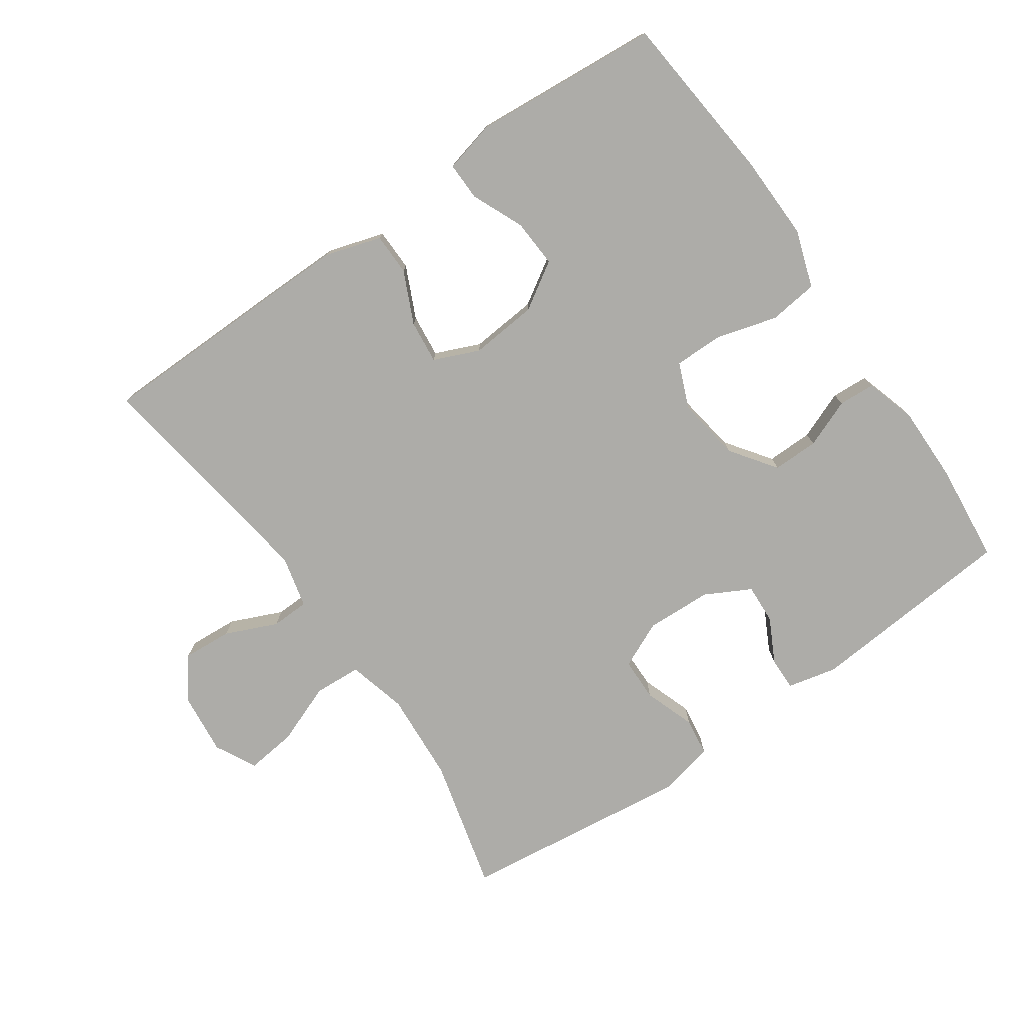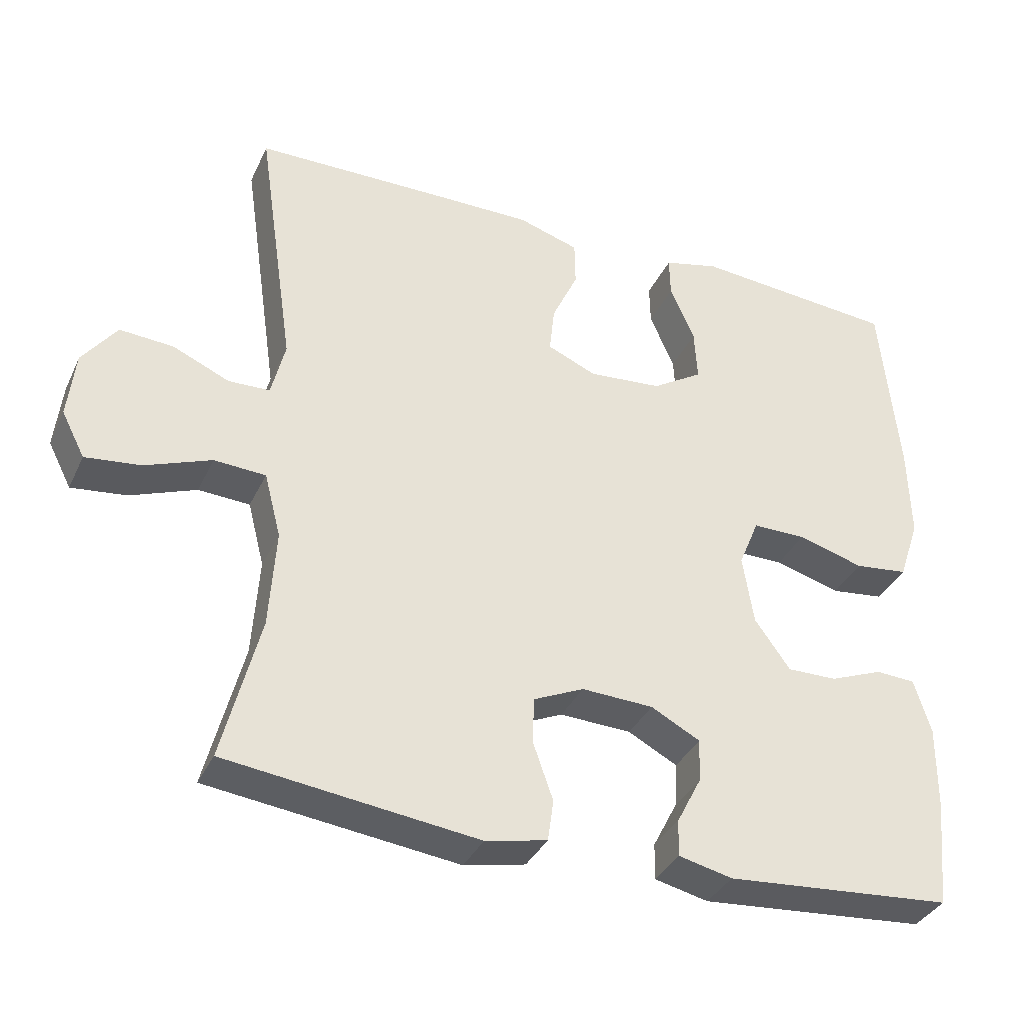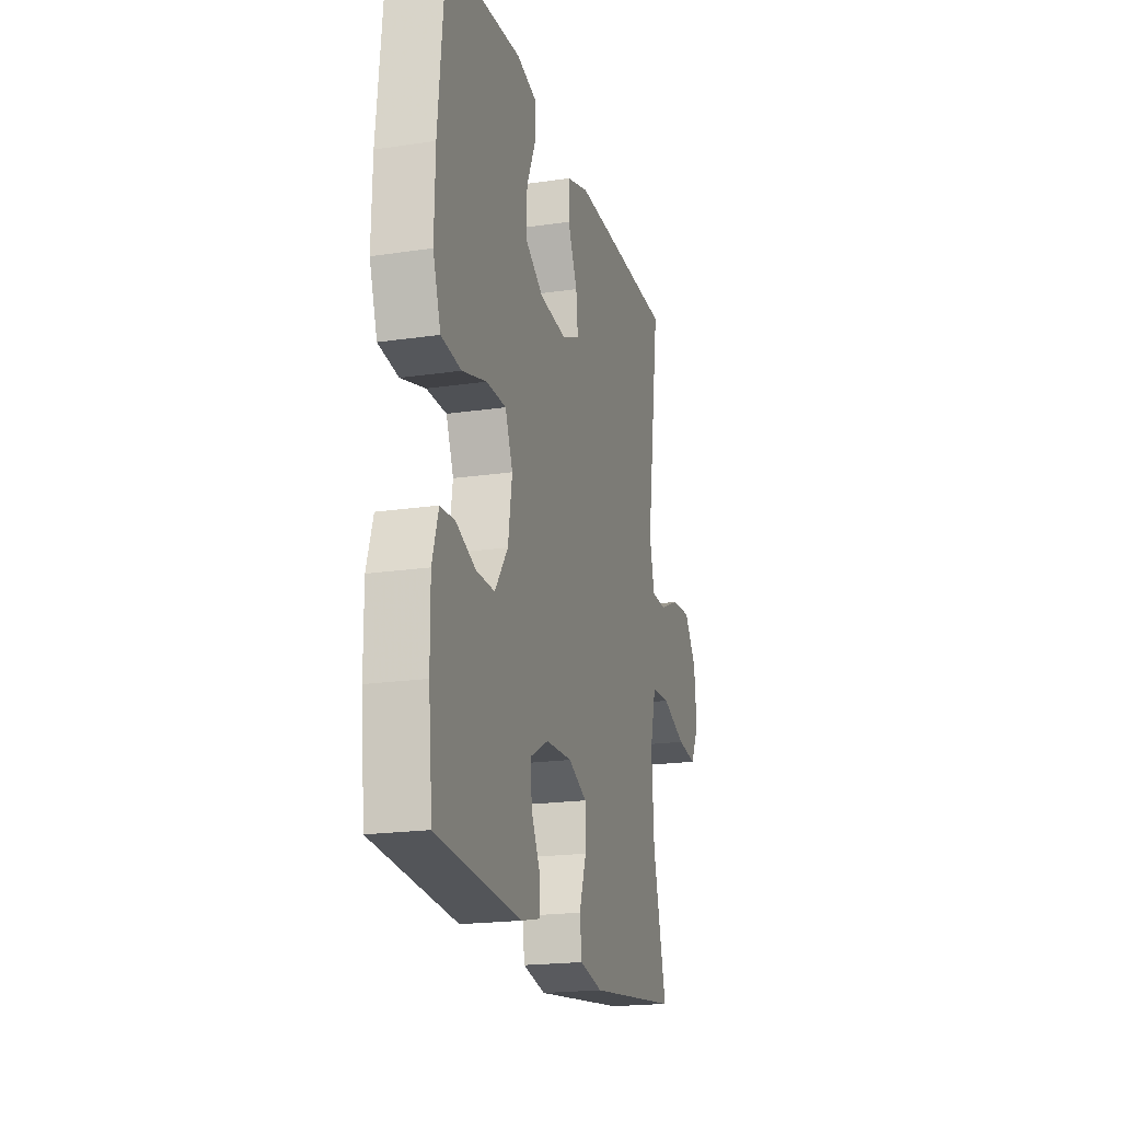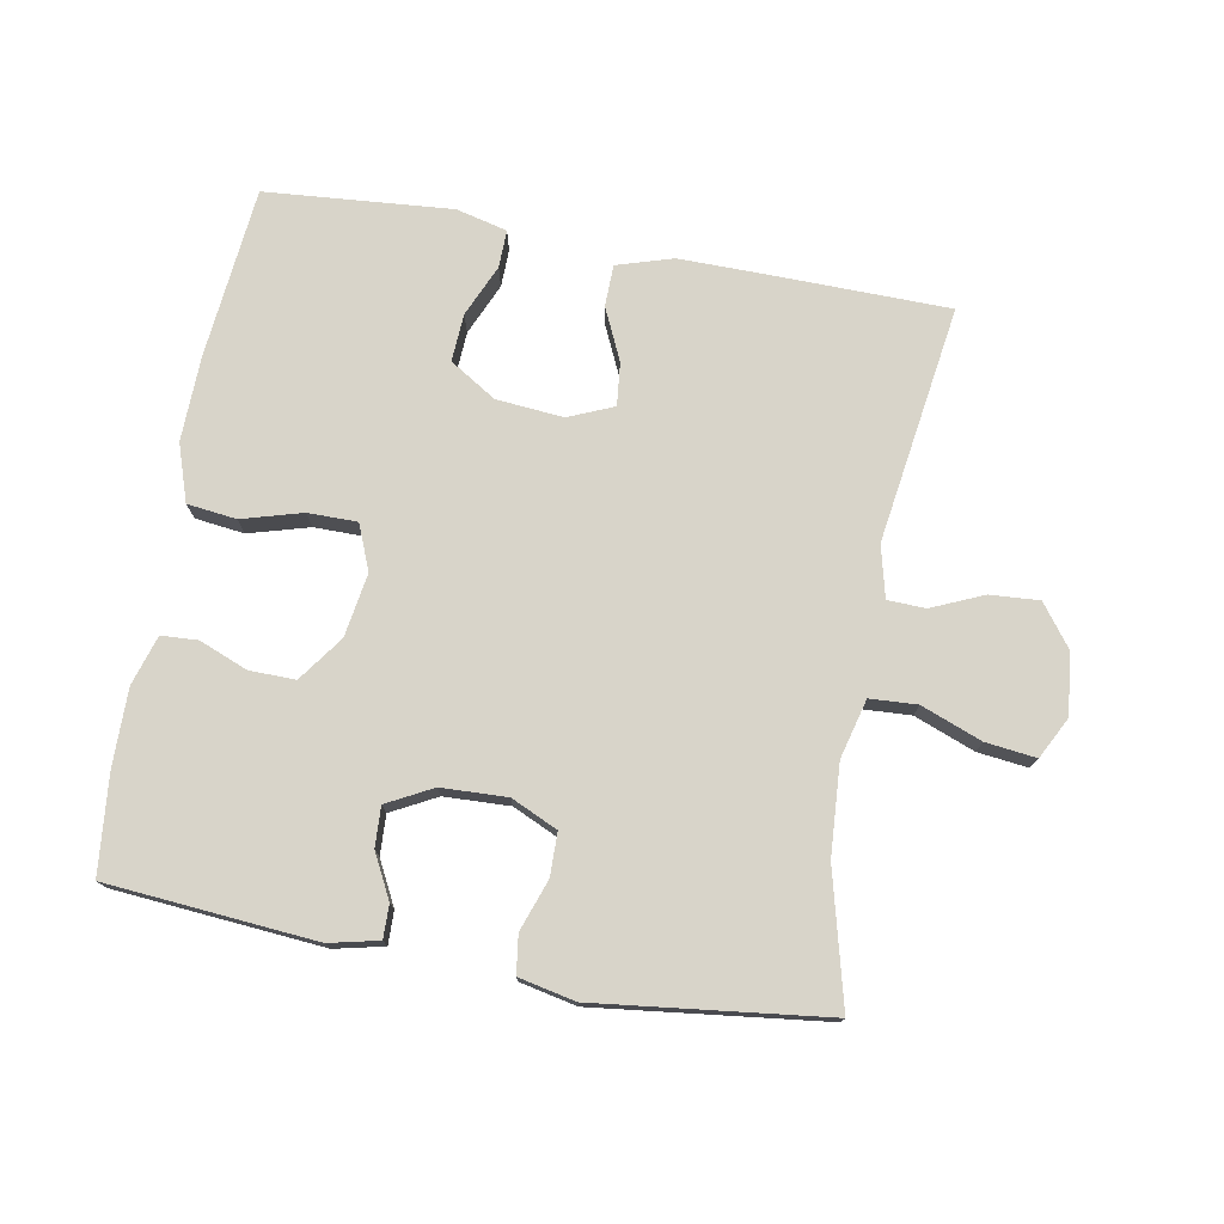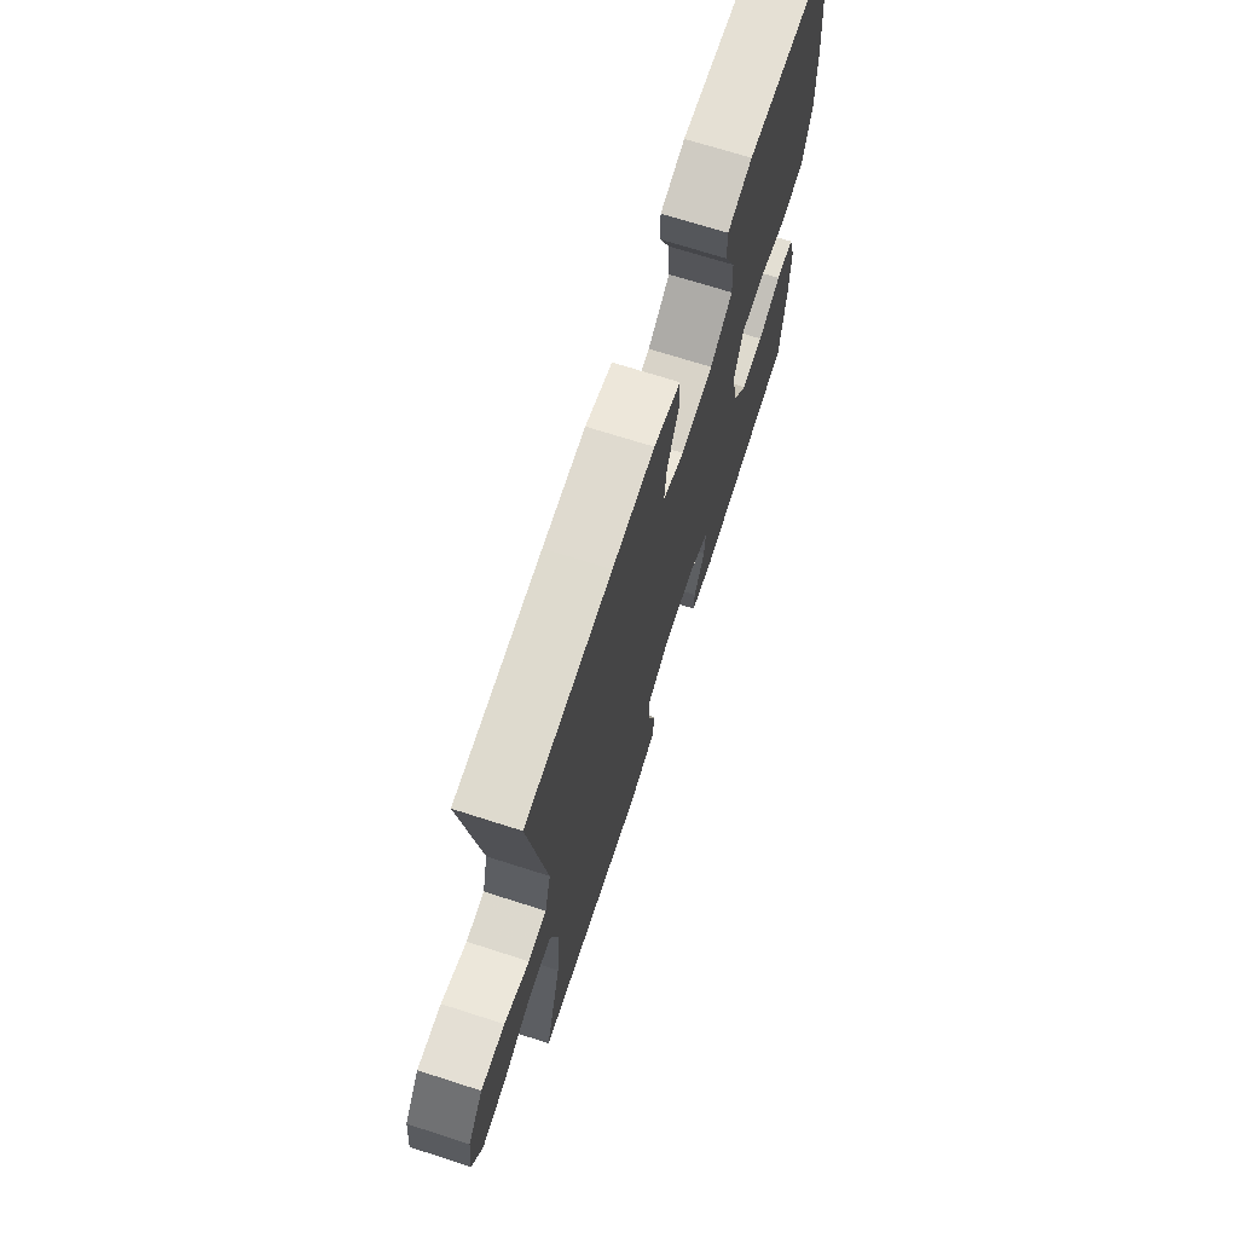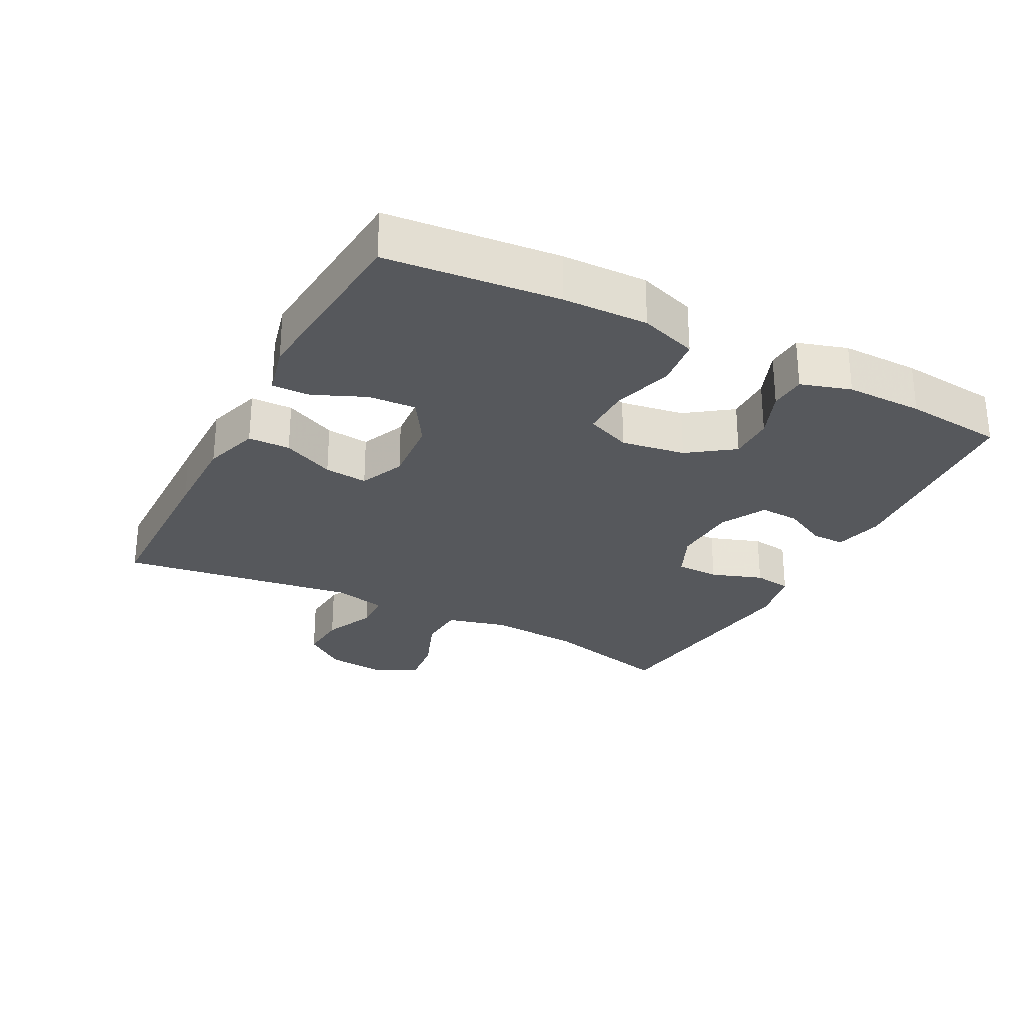
<metadata>
{"format":"obj","ext":"obj","renderer":"f3d","projection":"perspective","resolution":1024,"background":"white","views":[{"elev":-76.6,"azim":34.8,"up":"+Y"},{"elev":-35.8,"azim":-22.8,"up":"+Z"},{"elev":-19.8,"azim":105.3,"up":"+Z"},{"elev":75.6,"azim":-169.7,"up":"+Y"},{"elev":70.3,"azim":-72.2,"up":"+Z"},{"elev":-27.7,"azim":62.4,"up":"+Y"}]}
</metadata>
<code>
v -0.5 0.07 0.5
v -0.232 0.07 0.504
v -0.1 0.07 0.505
v -0.016 0.07 0.479
v -0.015 0.07 0.416
v -0.051 0.07 0.338
v -0.058 0.07 0.273
v 0.01 0.07 0.244
v 0.111 0.07 0.253
v 0.181 0.07 0.297
v 0.177 0.07 0.369
v 0.143 0.07 0.447
v 0.142 0.07 0.504
v 0.219 0.07 0.523
v 0.5 0.07 0.5
v 0.525 0.07 0.242
v 0.528 0.07 0.114
v 0.499 0.07 0.028
v 0.425 0.07 0.019
v 0.334 0.07 0.045
v 0.26 0.07 0.045
v 0.232 0.07 -0.023
v 0.247 0.07 -0.119
v 0.296 0.07 -0.187
v 0.365 0.07 -0.186
v 0.438 0.07 -0.157
v 0.493 0.07 -0.16
v 0.516 0.07 -0.235
v 0.515 0.07 -0.351
v 0.5 0.07 -0.5
v 0.186 0.07 -0.526
v 0.112 0.07 -0.509
v 0.113 0.07 -0.459
v 0.147 0.07 -0.393
v 0.15 0.07 -0.333
v 0.082 0.07 -0.297
v -0.017 0.07 -0.293
v -0.087 0.07 -0.325
v -0.088 0.07 -0.39
v -0.061 0.07 -0.467
v -0.069 0.07 -0.524
v -0.154 0.07 -0.542
v -0.5 0.07 -0.5
v -0.449 0.07 -0.3
v -0.44 0.07 -0.164
v -0.463 0.07 -0.075
v -0.534 0.07 -0.071
v -0.625 0.07 -0.106
v -0.701 0.07 -0.115
v -0.733 0.07 -0.053
v -0.723 0.07 0.039
v -0.676 0.07 0.102
v -0.602 0.07 0.097
v -0.524 0.07 0.063
v -0.467 0.07 0.065
v -0.448 0.07 0.143
v -0.5 0 0.5
v -0.232 0 0.504
v -0.1 0 0.505
v -0.016 0 0.479
v -0.015 0 0.416
v -0.051 0 0.338
v -0.058 0 0.273
v 0.01 0 0.244
v 0.111 0 0.253
v 0.181 0 0.297
v 0.177 0 0.369
v 0.143 0 0.447
v 0.142 0 0.504
v 0.219 0 0.523
v 0.5 0 0.5
v 0.525 0 0.242
v 0.528 0 0.114
v 0.499 0 0.028
v 0.425 0 0.019
v 0.334 0 0.045
v 0.26 0 0.045
v 0.232 0 -0.023
v 0.247 0 -0.119
v 0.296 0 -0.187
v 0.365 0 -0.186
v 0.438 0 -0.157
v 0.493 0 -0.16
v 0.516 0 -0.235
v 0.515 0 -0.351
v 0.5 0 -0.5
v 0.186 0 -0.526
v 0.112 0 -0.509
v 0.113 0 -0.459
v 0.147 0 -0.393
v 0.15 0 -0.333
v 0.082 0 -0.297
v -0.017 0 -0.293
v -0.087 0 -0.325
v -0.088 0 -0.39
v -0.061 0 -0.467
v -0.069 0 -0.524
v -0.154 0 -0.542
v -0.5 0 -0.5
v -0.449 0 -0.3
v -0.44 0 -0.164
v -0.463 0 -0.075
v -0.534 0 -0.071
v -0.625 0 -0.106
v -0.701 0 -0.115
v -0.733 0 -0.053
v -0.723 0 0.039
v -0.676 0 0.102
v -0.602 0 0.097
v -0.524 0 0.063
v -0.467 0 0.065
v -0.448 0 0.143
f 52 53 54
f 51 52 54
f 50 51 54
f 49 50 54
f 48 49 54
f 47 48 54
f 46 47 54 55
f 45 46 55 56
f 42 43 44
f 41 42 44
f 40 41 44
f 39 40 44
f 38 39 44 45
f 37 38 45 56
f 32 33 34
f 31 32 34
f 30 31 34
f 29 30 34
f 28 29 34
f 27 28 34
f 26 27 34
f 25 26 34
f 24 25 34 35
f 23 24 35 36
f 18 19 20
f 17 18 20
f 16 17 20
f 15 16 20
f 14 15 20
f 13 14 20
f 12 13 20
f 11 12 20
f 10 11 20 21
f 9 10 21 22
f 4 5 6
f 3 4 6
f 2 3 6
f 1 2 6
f 56 1 6
f 56 6 7
f 36 37 56
f 23 36 56
f 22 23 56
f 9 22 56
f 8 9 56
f 7 8 56
f 110 109 108
f 110 108 107
f 110 107 106
f 110 106 105
f 110 105 104
f 110 104 103
f 111 110 103 102
f 112 111 102 101
f 100 99 98
f 100 98 97
f 100 97 96
f 100 96 95
f 101 100 95 94
f 112 101 94 93
f 90 89 88
f 90 88 87
f 90 87 86
f 90 86 85
f 90 85 84
f 90 84 83
f 90 83 82
f 90 82 81
f 91 90 81 80
f 92 91 80 79
f 76 75 74
f 76 74 73
f 76 73 72
f 76 72 71
f 76 71 70
f 76 70 69
f 76 69 68
f 76 68 67
f 77 76 67 66
f 78 77 66 65
f 62 61 60
f 62 60 59
f 62 59 58
f 62 58 57
f 62 57 112
f 63 62 112
f 112 93 92
f 112 92 79
f 112 79 78
f 112 78 65
f 112 65 64
f 112 64 63
f 1 57 58 2
f 2 58 59 3
f 3 59 60 4
f 4 60 61 5
f 5 61 62 6
f 6 62 63 7
f 7 63 64 8
f 8 64 65 9
f 9 65 66 10
f 10 66 67 11
f 11 67 68 12
f 12 68 69 13
f 13 69 70 14
f 14 70 71 15
f 15 71 72 16
f 16 72 73 17
f 17 73 74 18
f 18 74 75 19
f 19 75 76 20
f 20 76 77 21
f 21 77 78 22
f 22 78 79 23
f 23 79 80 24
f 24 80 81 25
f 25 81 82 26
f 26 82 83 27
f 27 83 84 28
f 28 84 85 29
f 29 85 86 30
f 30 86 87 31
f 31 87 88 32
f 32 88 89 33
f 33 89 90 34
f 34 90 91 35
f 35 91 92 36
f 36 92 93 37
f 37 93 94 38
f 38 94 95 39
f 39 95 96 40
f 40 96 97 41
f 41 97 98 42
f 42 98 99 43
f 43 99 100 44
f 44 100 101 45
f 45 101 102 46
f 46 102 103 47
f 47 103 104 48
f 48 104 105 49
f 49 105 106 50
f 50 106 107 51
f 51 107 108 52
f 52 108 109 53
f 53 109 110 54
f 54 110 111 55
f 55 111 112 56
f 56 112 57 1

</code>
